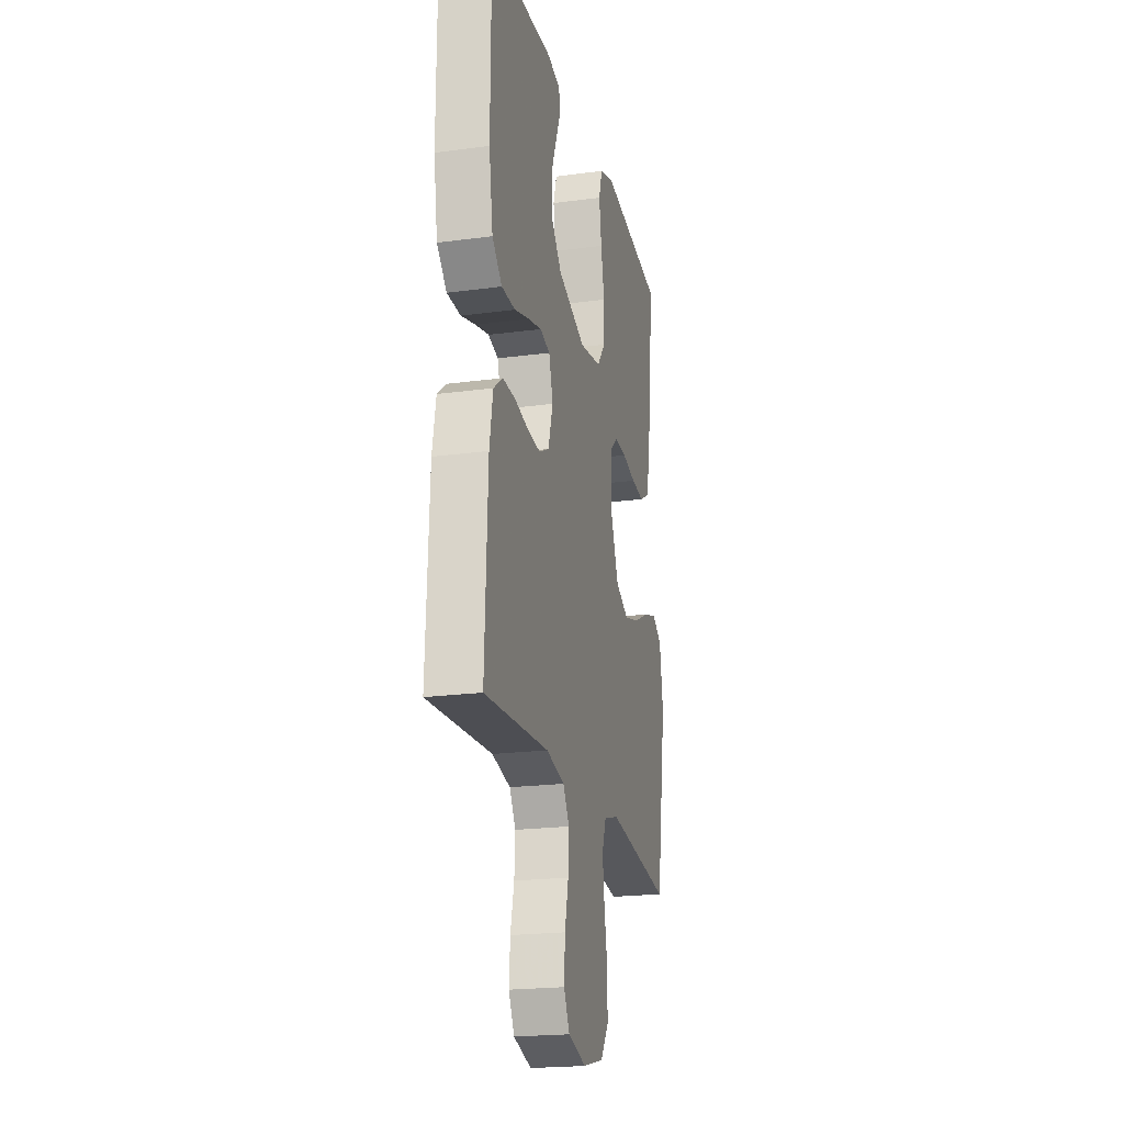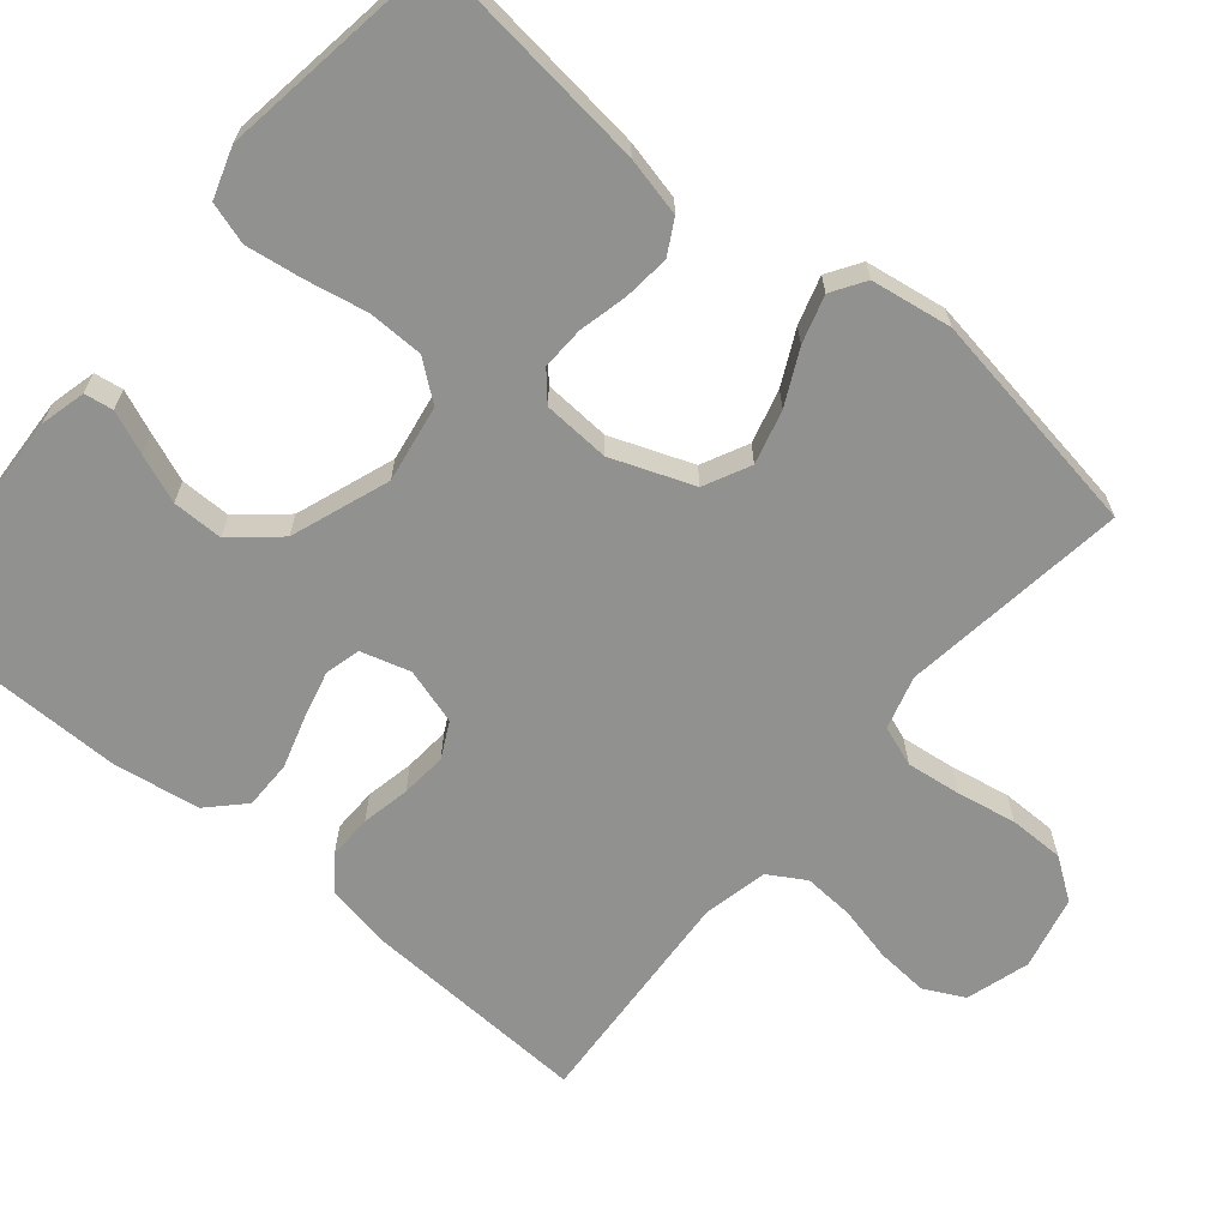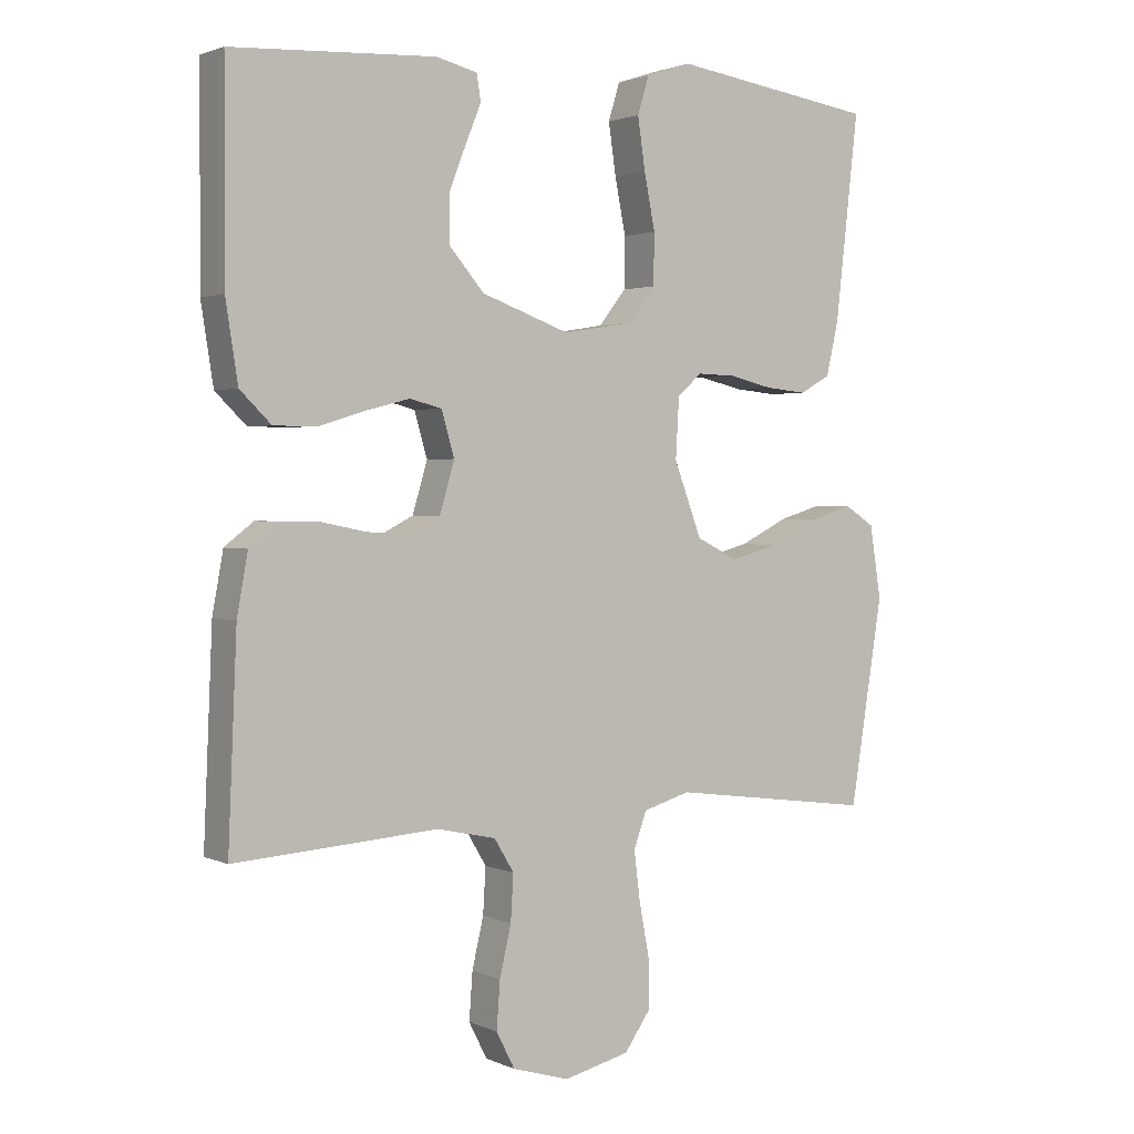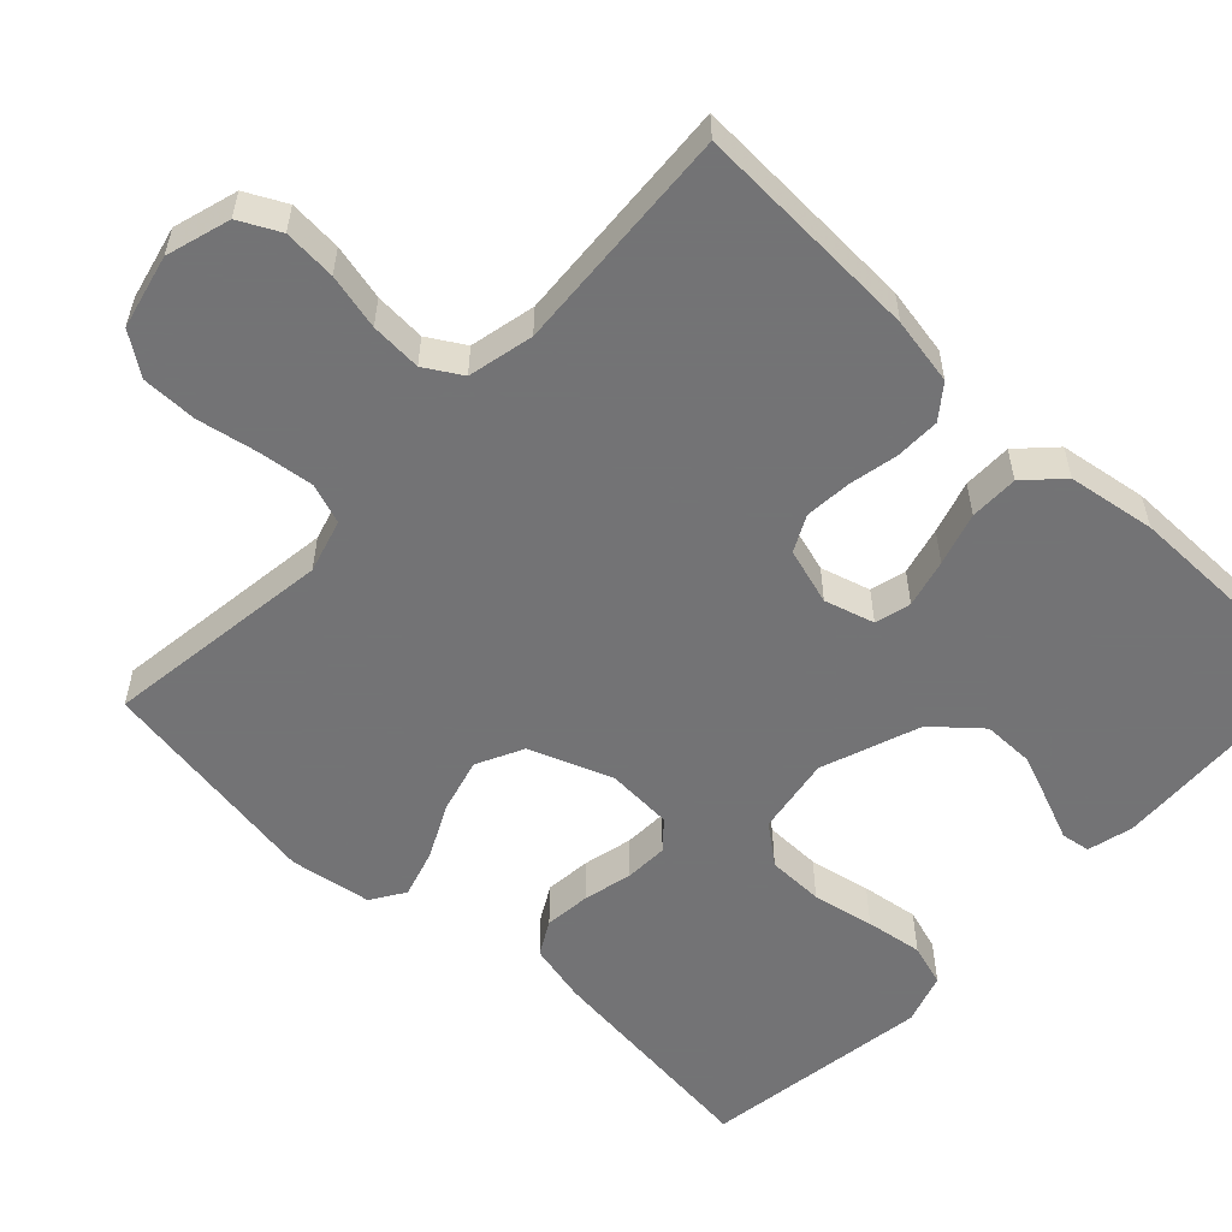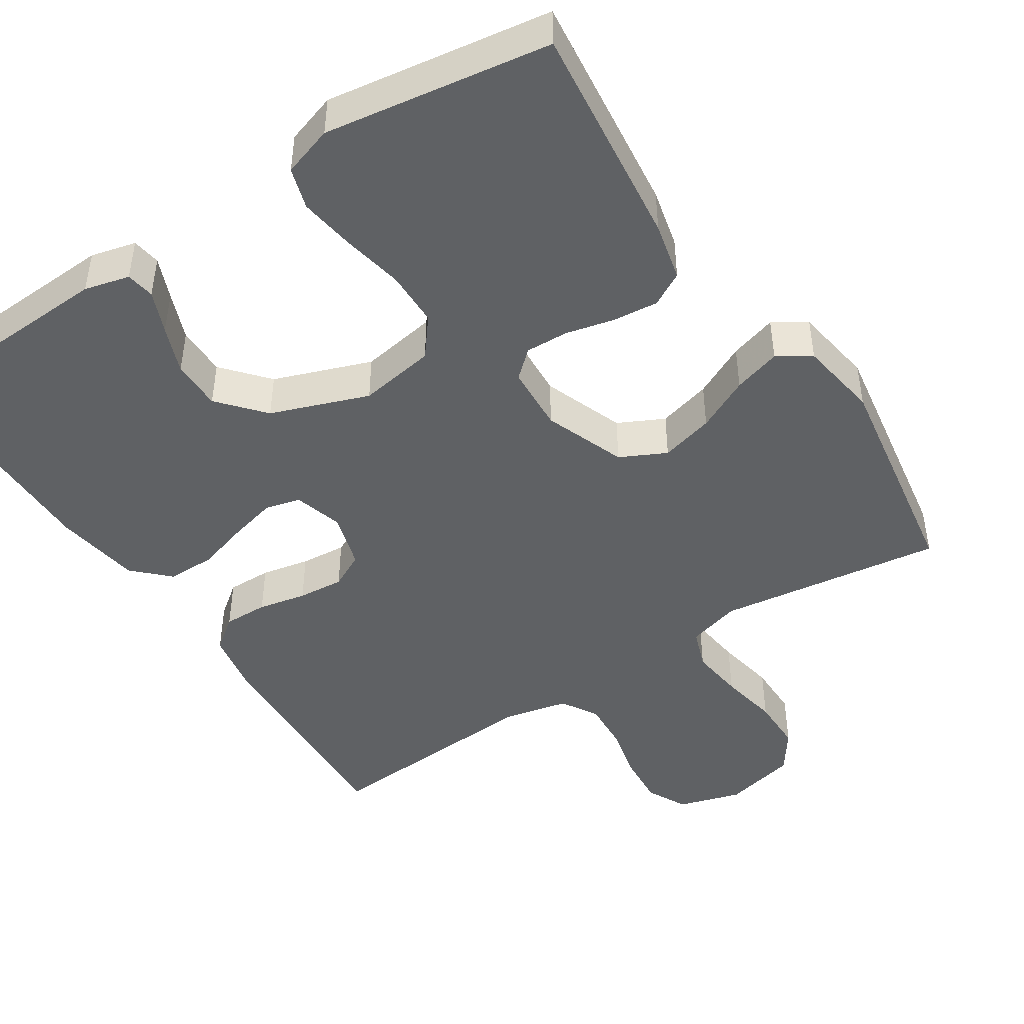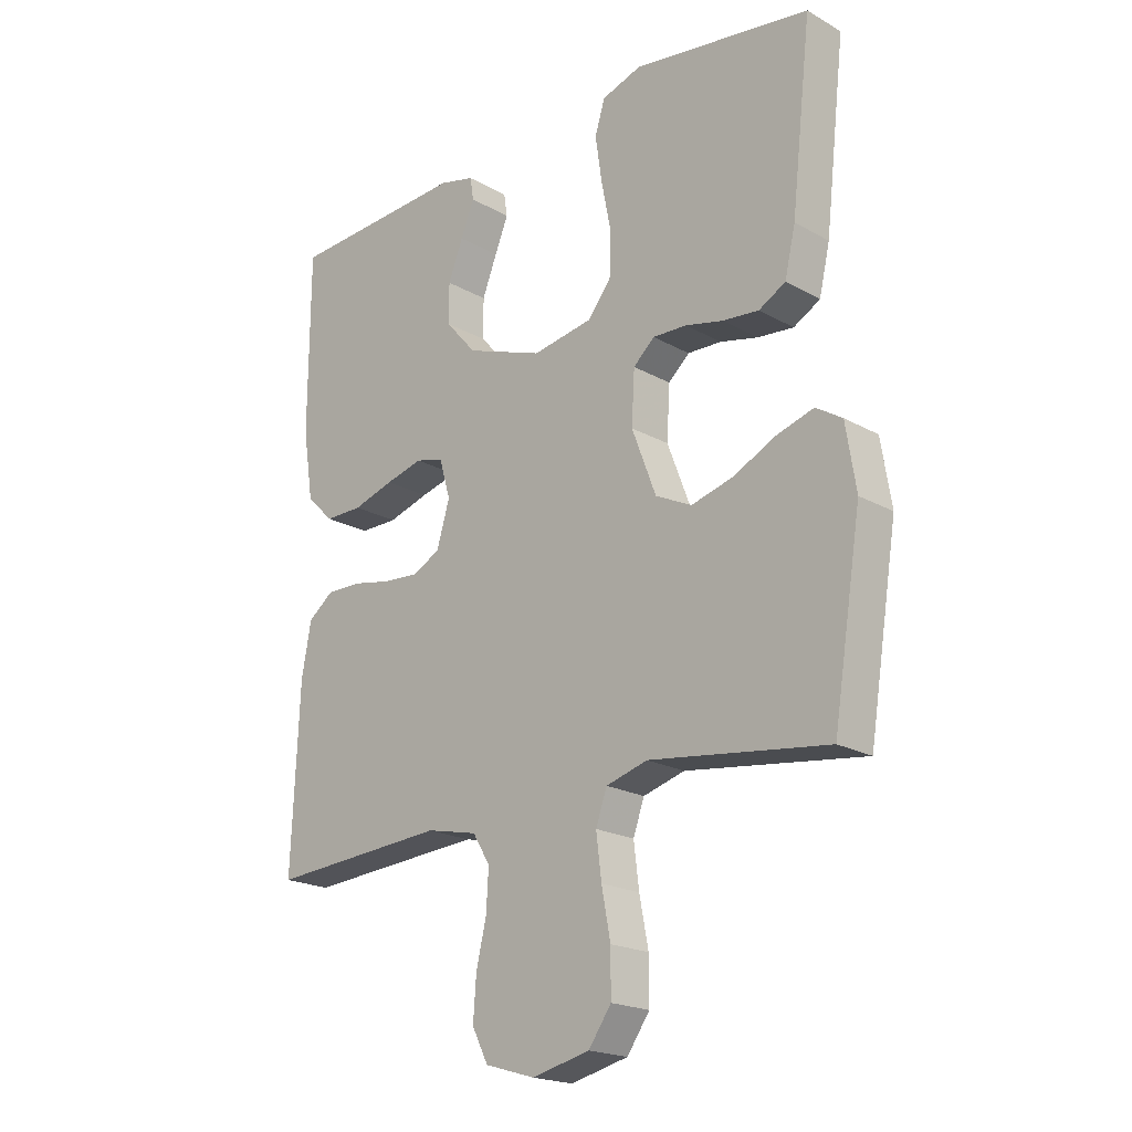
<metadata>
{"format":"obj","ext":"obj","renderer":"f3d","projection":"perspective","resolution":1024,"background":"white","views":[{"elev":-21.0,"azim":-76.5,"up":"+Z"},{"elev":-65.9,"azim":50.1,"up":"+Y"},{"elev":2.0,"azim":-33.5,"up":"+Z"},{"elev":-56.0,"azim":-133.3,"up":"+Y"},{"elev":-45.8,"azim":33.0,"up":"+Y"},{"elev":-20.3,"azim":44.3,"up":"+Z"}]}
</metadata>
<code>
v -0.5 0.07 -0.5
v -0.487 0.07 -0.2
v -0.471 0.07 -0.112
v -0.428 0.07 -0.079
v -0.369 0.07 -0.08
v -0.305 0.07 -0.093
v -0.244 0.07 -0.098
v -0.197 0.07 -0.074
v -0.175 0.07 0
v -0.194 0.07 0.065
v -0.241 0.07 0.077
v -0.304 0.07 0.061
v -0.373 0.07 0.04
v -0.437 0.07 0.04
v -0.483 0.07 0.085
v -0.501 0.07 0.2
v -0.5 0.07 0.5
v -0.2 0.07 0.516
v -0.14 0.07 0.501
v -0.134 0.07 0.463
v -0.157 0.07 0.407
v -0.182 0.07 0.343
v -0.182 0.07 0.276
v -0.13 0.07 0.216
v 0 0.07 0.169
v 0.102 0.07 0.186
v 0.142 0.07 0.237
v 0.143 0.07 0.311
v 0.127 0.07 0.392
v 0.116 0.07 0.467
v 0.133 0.07 0.522
v 0.2 0.07 0.544
v 0.5 0.07 0.5
v 0.466 0.07 0.2
v 0.448 0.07 0.122
v 0.403 0.07 0.097
v 0.342 0.07 0.103
v 0.278 0.07 0.118
v 0.221 0.07 0.12
v 0.185 0.07 0.088
v 0.18 0.07 0
v 0.221 0.07 -0.108
v 0.282 0.07 -0.138
v 0.353 0.07 -0.119
v 0.424 0.07 -0.084
v 0.487 0.07 -0.065
v 0.531 0.07 -0.093
v 0.548 0.07 -0.2
v 0.5 0.07 -0.5
v 0.2 0.07 -0.46
v 0.13 0.07 -0.48
v 0.111 0.07 -0.533
v 0.12 0.07 -0.605
v 0.135 0.07 -0.684
v 0.135 0.07 -0.757
v 0.097 0.07 -0.811
v 0 0.07 -0.834
v -0.084 0.07 -0.809
v -0.111 0.07 -0.756
v -0.106 0.07 -0.687
v -0.089 0.07 -0.614
v -0.085 0.07 -0.547
v -0.114 0.07 -0.499
v -0.2 0.07 -0.48
v -0.5 0 -0.5
v -0.487 0 -0.2
v -0.471 0 -0.112
v -0.428 0 -0.079
v -0.369 0 -0.08
v -0.305 0 -0.093
v -0.244 0 -0.098
v -0.197 0 -0.074
v -0.175 0 0
v -0.194 0 0.065
v -0.241 0 0.077
v -0.304 0 0.061
v -0.373 0 0.04
v -0.437 0 0.04
v -0.483 0 0.085
v -0.501 0 0.2
v -0.5 0 0.5
v -0.2 0 0.516
v -0.14 0 0.501
v -0.134 0 0.463
v -0.157 0 0.407
v -0.182 0 0.343
v -0.182 0 0.276
v -0.13 0 0.216
v 0 0 0.169
v 0.102 0 0.186
v 0.142 0 0.237
v 0.143 0 0.311
v 0.127 0 0.392
v 0.116 0 0.467
v 0.133 0 0.522
v 0.2 0 0.544
v 0.5 0 0.5
v 0.466 0 0.2
v 0.448 0 0.122
v 0.403 0 0.097
v 0.342 0 0.103
v 0.278 0 0.118
v 0.221 0 0.12
v 0.185 0 0.088
v 0.18 0 0
v 0.221 0 -0.108
v 0.282 0 -0.138
v 0.353 0 -0.119
v 0.424 0 -0.084
v 0.487 0 -0.065
v 0.531 0 -0.093
v 0.548 0 -0.2
v 0.5 0 -0.5
v 0.2 0 -0.46
v 0.13 0 -0.48
v 0.111 0 -0.533
v 0.12 0 -0.605
v 0.135 0 -0.684
v 0.135 0 -0.757
v 0.097 0 -0.811
v 0 0 -0.834
v -0.084 0 -0.809
v -0.111 0 -0.756
v -0.106 0 -0.687
v -0.089 0 -0.614
v -0.085 0 -0.547
v -0.114 0 -0.499
v -0.2 0 -0.48
f 58 59 60 61
f 58 61 62
f 57 58 62
f 56 57 62
f 53 54 55 56
f 52 53 56 62
f 51 52 62 63
f 47 48 49 50
f 44 45 46 47
f 43 44 47 50
f 42 43 50 51
f 35 36 37 38
f 35 38 39
f 34 35 39
f 33 34 39
f 32 33 39 40
f 28 29 30 31
f 28 31 32 40
f 18 19 20 21
f 18 21 22
f 17 18 22 23
f 12 13 14 15
f 11 12 15 16
f 10 11 16 17
f 3 4 5 6
f 3 6 7
f 64 1 2 3
f 64 3 7
f 63 64 7 8
f 41 42 51 63
f 41 63 8 9
f 27 28 40 41
f 26 27 41
f 25 26 41 9
f 24 25 9 10
f 10 17 23 24
f 125 124 123 122
f 126 125 122
f 126 122 121
f 126 121 120
f 120 119 118 117
f 126 120 117 116
f 127 126 116 115
f 114 113 112 111
f 111 110 109 108
f 114 111 108 107
f 115 114 107 106
f 102 101 100 99
f 103 102 99
f 103 99 98
f 103 98 97
f 104 103 97 96
f 95 94 93 92
f 104 96 95 92
f 85 84 83 82
f 86 85 82
f 87 86 82 81
f 79 78 77 76
f 80 79 76 75
f 81 80 75 74
f 70 69 68 67
f 71 70 67
f 67 66 65 128
f 71 67 128
f 72 71 128 127
f 127 115 106 105
f 73 72 127 105
f 105 104 92 91
f 105 91 90
f 73 105 90 89
f 74 73 89 88
f 88 87 81 74
f 1 65 66 2
f 2 66 67 3
f 3 67 68 4
f 4 68 69 5
f 5 69 70 6
f 6 70 71 7
f 7 71 72 8
f 8 72 73 9
f 9 73 74 10
f 10 74 75 11
f 11 75 76 12
f 12 76 77 13
f 13 77 78 14
f 14 78 79 15
f 15 79 80 16
f 16 80 81 17
f 17 81 82 18
f 18 82 83 19
f 19 83 84 20
f 20 84 85 21
f 21 85 86 22
f 22 86 87 23
f 23 87 88 24
f 24 88 89 25
f 25 89 90 26
f 26 90 91 27
f 27 91 92 28
f 28 92 93 29
f 29 93 94 30
f 30 94 95 31
f 31 95 96 32
f 32 96 97 33
f 33 97 98 34
f 34 98 99 35
f 35 99 100 36
f 36 100 101 37
f 37 101 102 38
f 38 102 103 39
f 39 103 104 40
f 40 104 105 41
f 41 105 106 42
f 42 106 107 43
f 43 107 108 44
f 44 108 109 45
f 45 109 110 46
f 46 110 111 47
f 47 111 112 48
f 48 112 113 49
f 49 113 114 50
f 50 114 115 51
f 51 115 116 52
f 52 116 117 53
f 53 117 118 54
f 54 118 119 55
f 55 119 120 56
f 56 120 121 57
f 57 121 122 58
f 58 122 123 59
f 59 123 124 60
f 60 124 125 61
f 61 125 126 62
f 62 126 127 63
f 63 127 128 64
f 64 128 65 1

</code>
